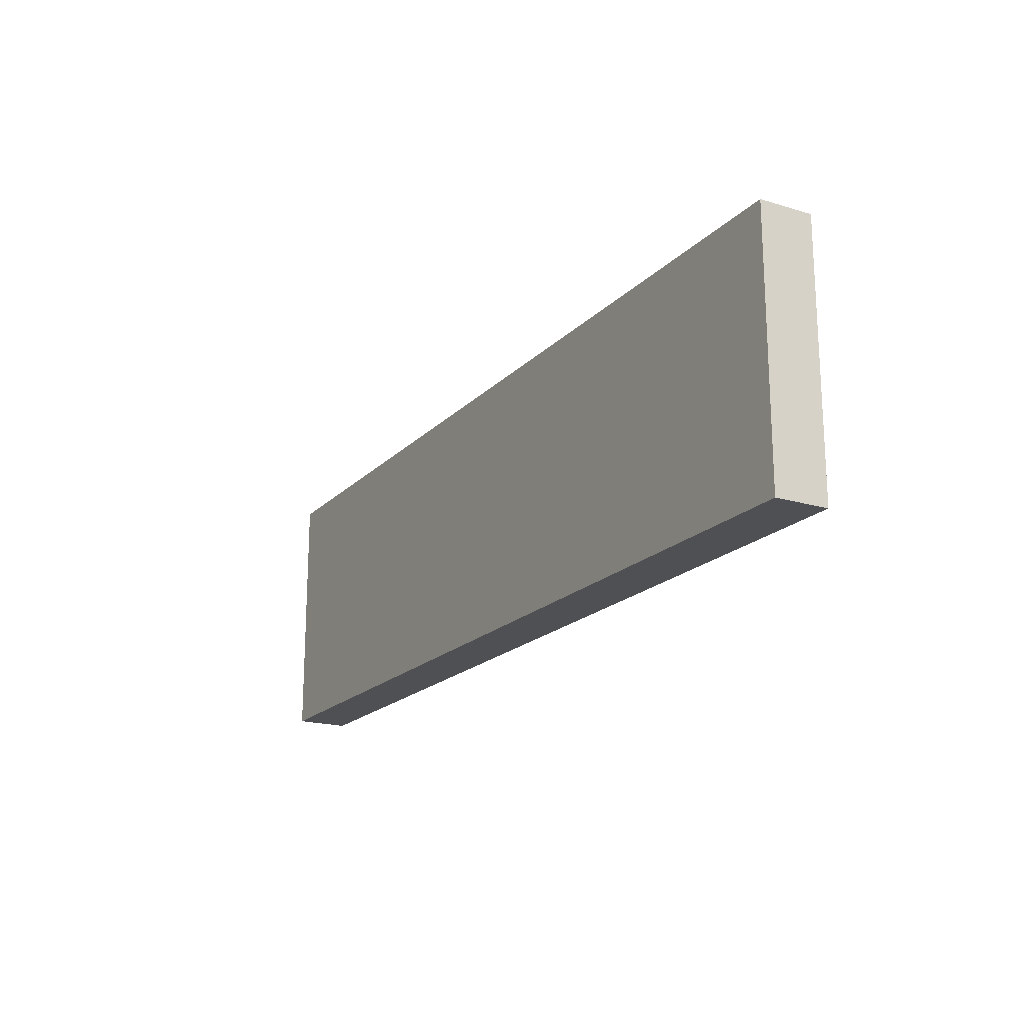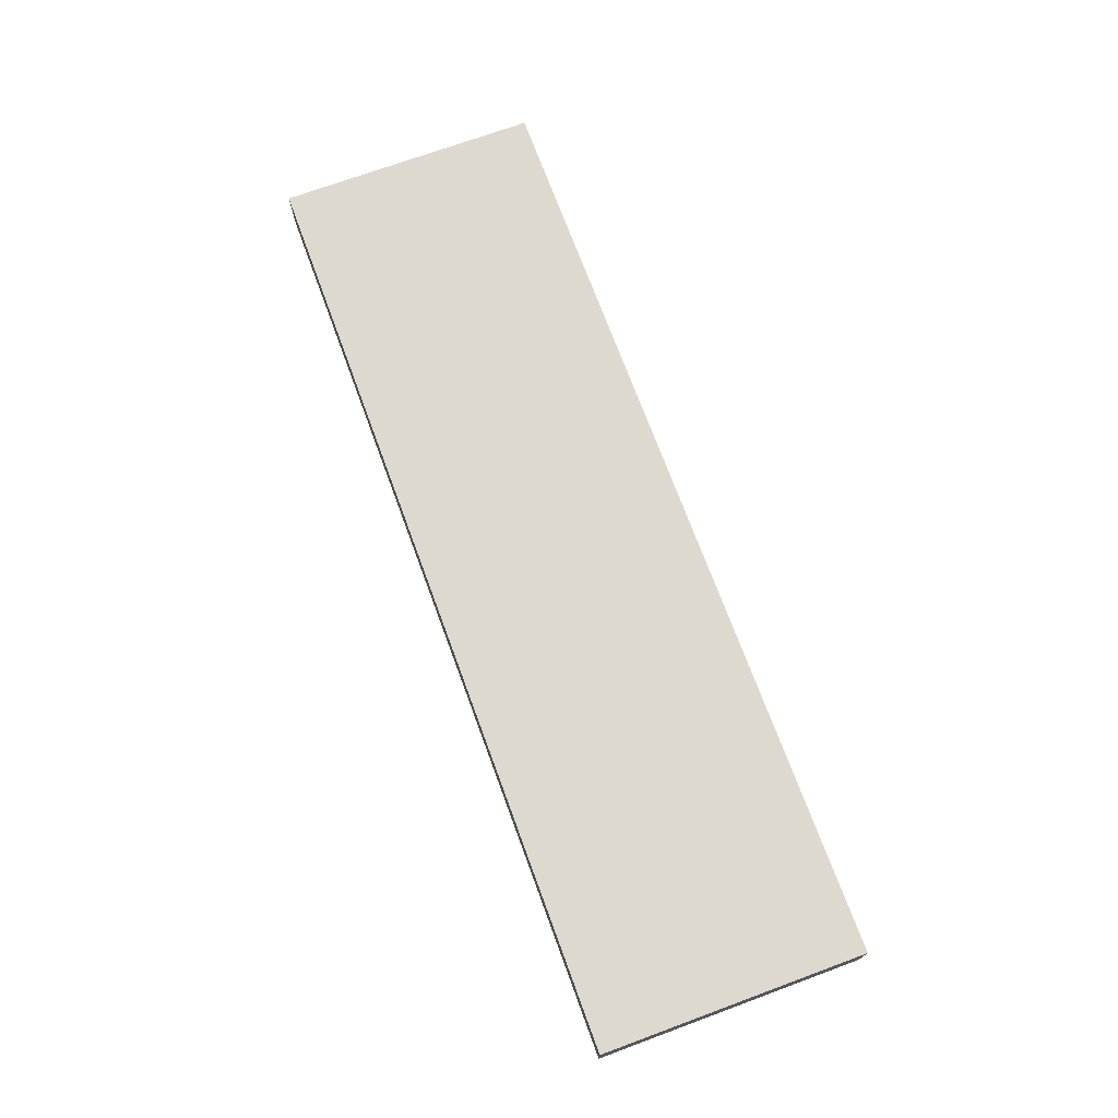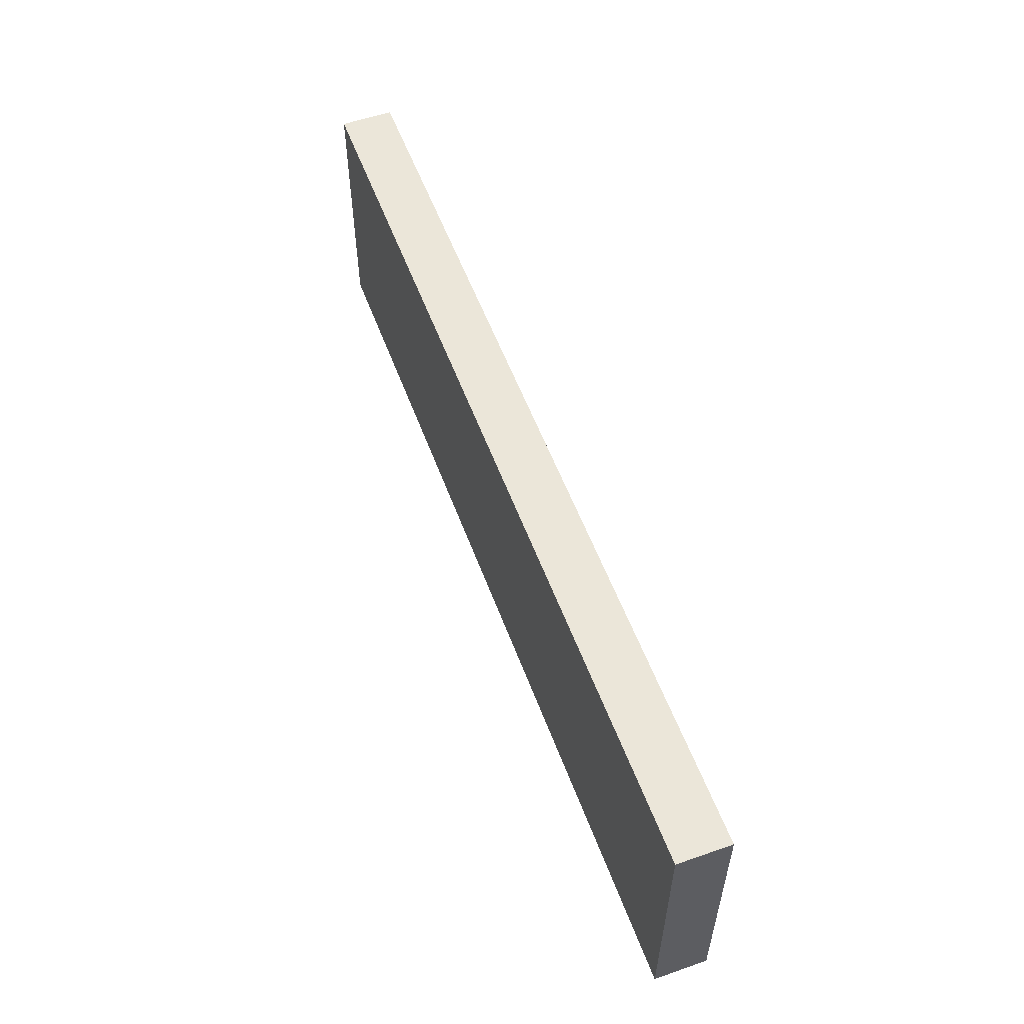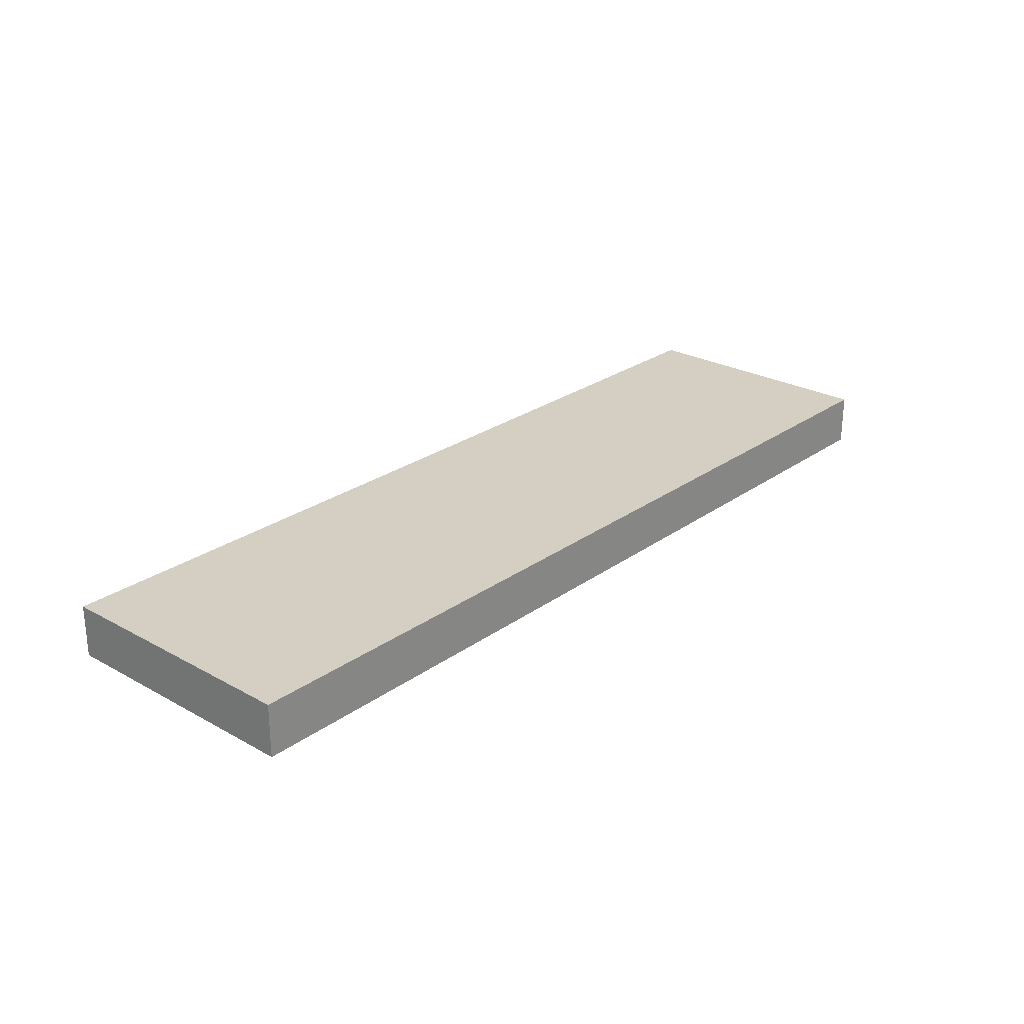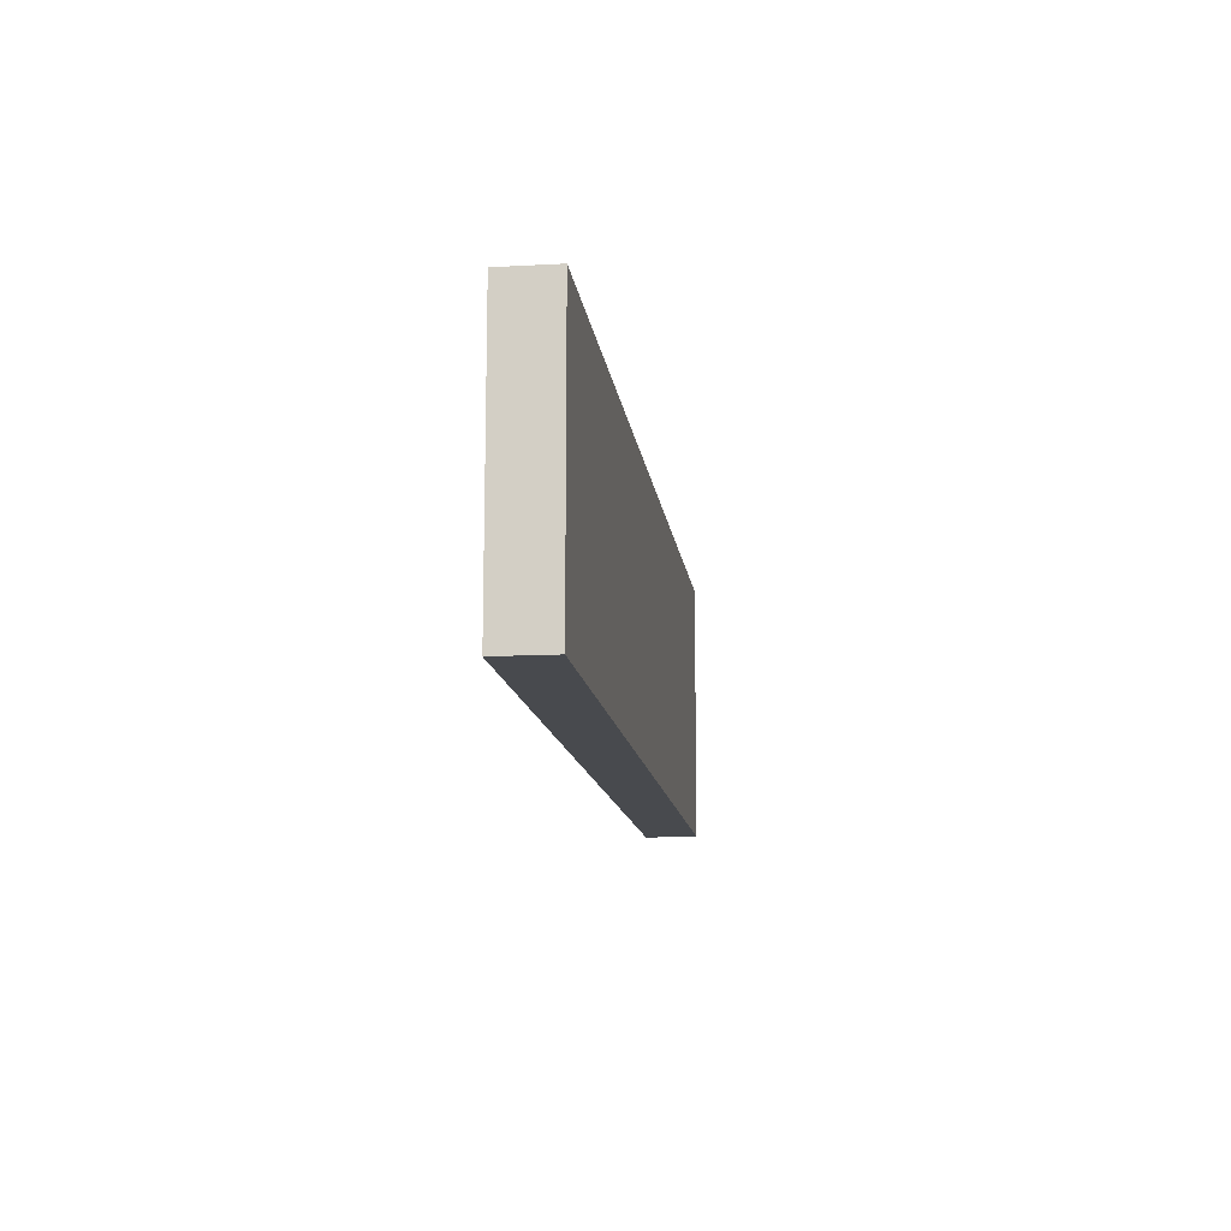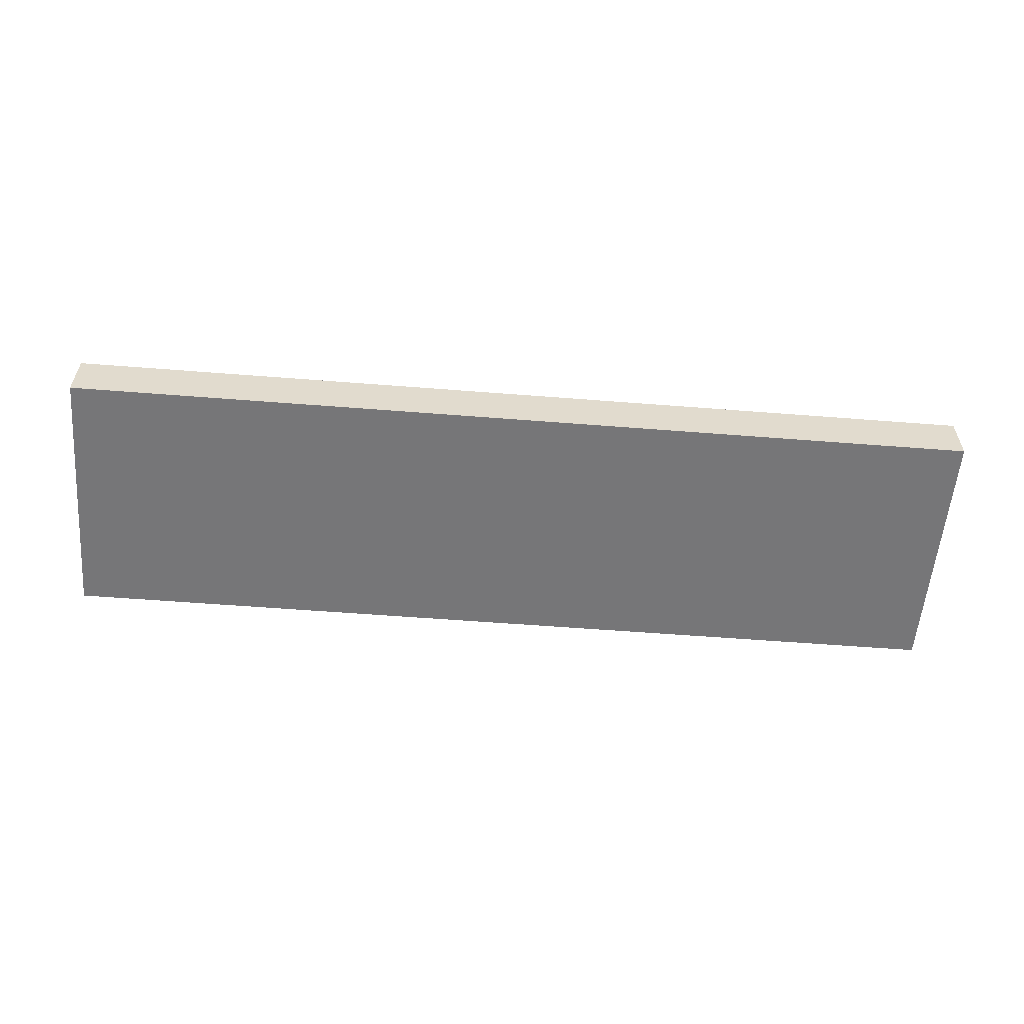
<metadata>
{"format":"obj","ext":"obj","renderer":"f3d","projection":"perspective","resolution":1024,"background":"white","views":[{"elev":-19.0,"azim":-119.6,"up":"+Y"},{"elev":71.6,"azim":69.8,"up":"+Z"},{"elev":55.3,"azim":69.9,"up":"+Y"},{"elev":25.7,"azim":-48.6,"up":"+Z"},{"elev":-12.9,"azim":-82.8,"up":"+Y"},{"elev":-56.9,"azim":-4.7,"up":"+Z"}]}
</metadata>
<code>
o arm_link1_Cube.024
v -0.6659 -0.1886 -0.038
v -0.6659 -0.1886 0.038
v -0.6659 0.1886 -0.038
v -0.6659 0.1886 0.038
v 0.6659 -0.1886 -0.038
v 0.6659 -0.1886 0.038
v 0.6659 0.1886 -0.038
v 0.6659 0.1886 0.038
f 1 2 4 3
f 3 4 8 7
f 7 8 6 5
f 5 6 2 1
f 3 7 5 1
f 8 4 2 6

</code>
